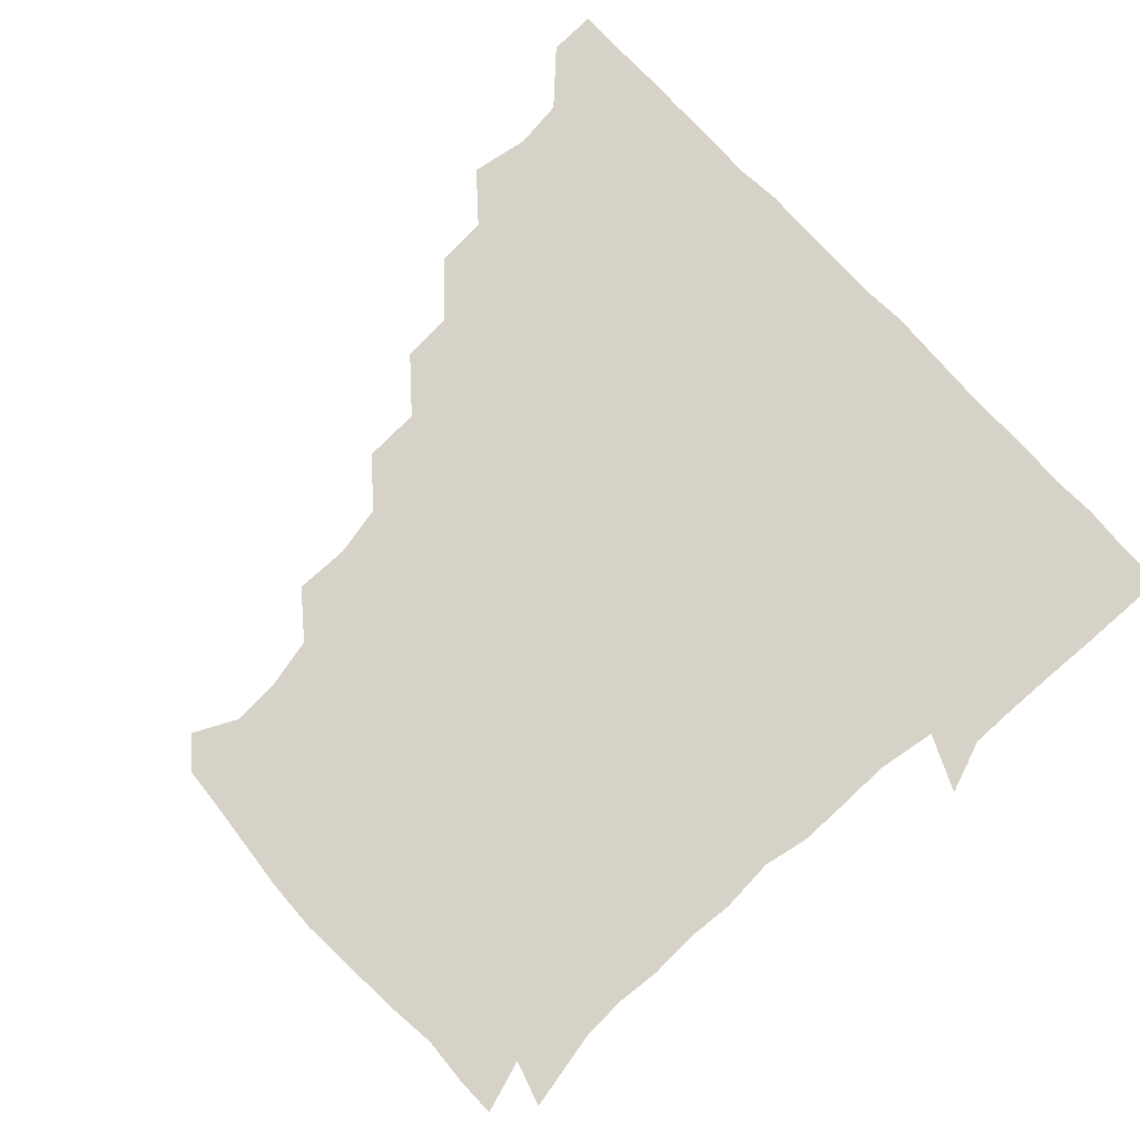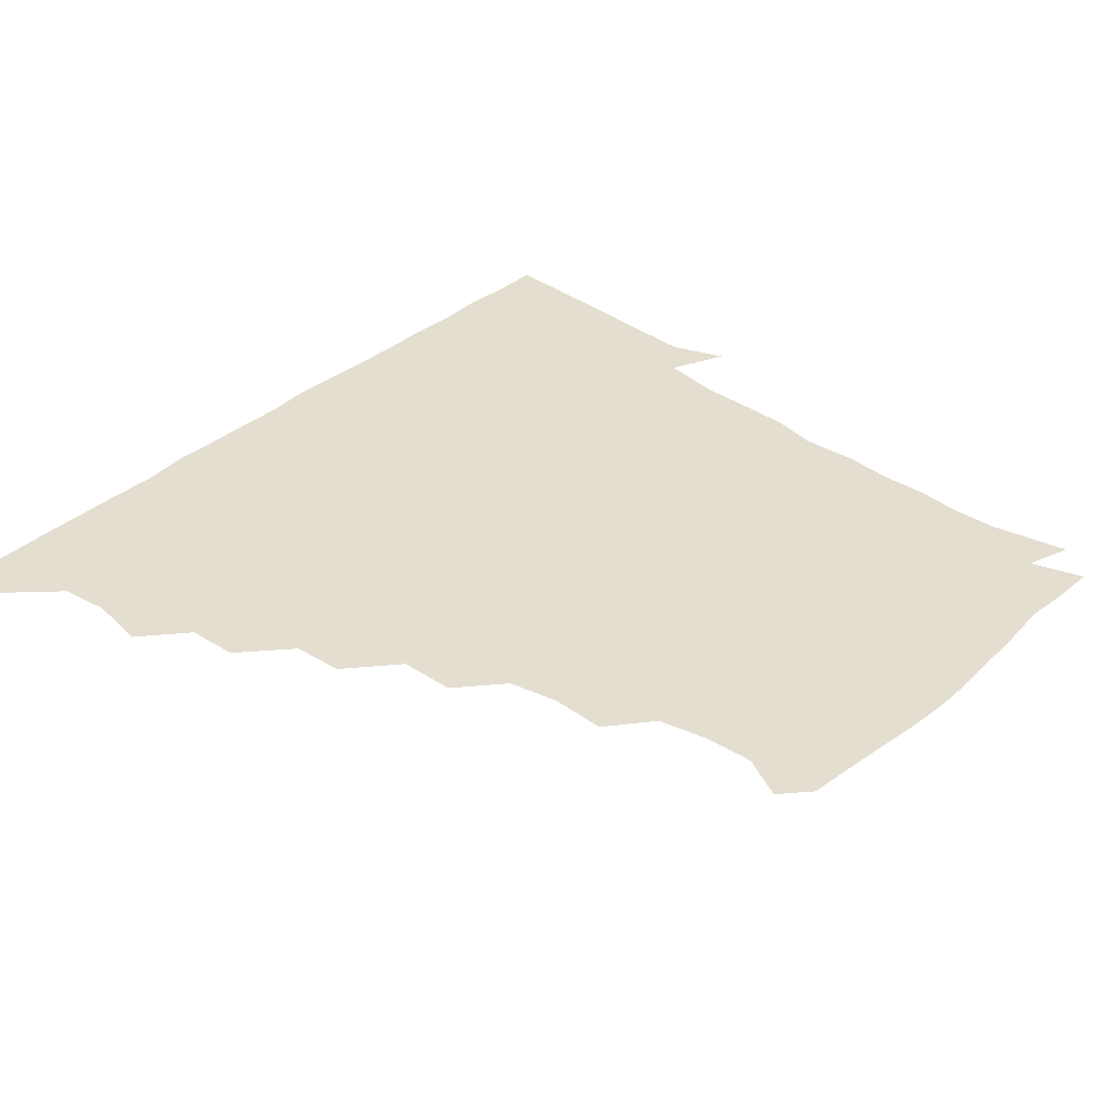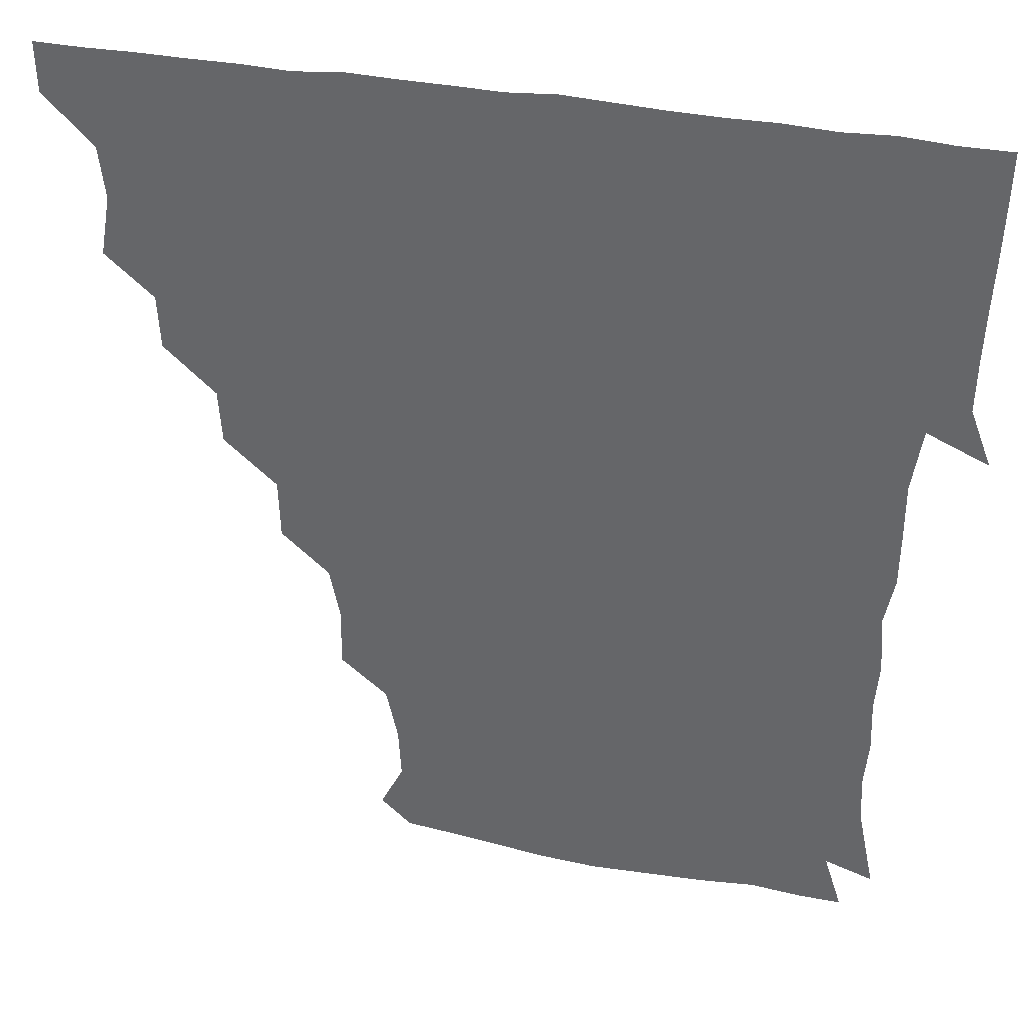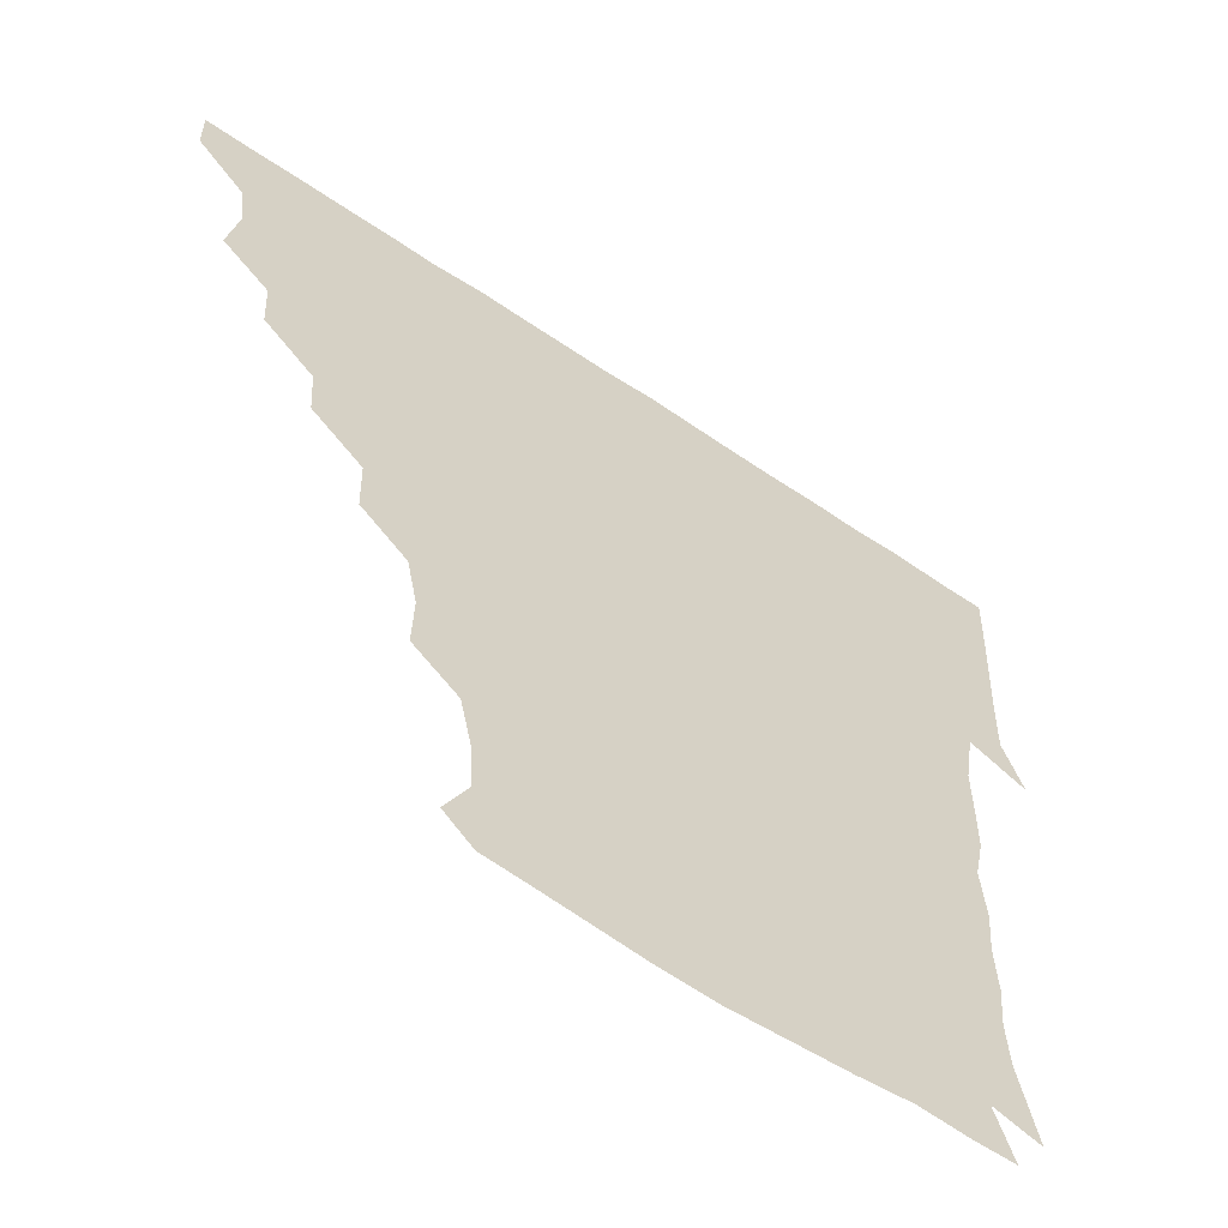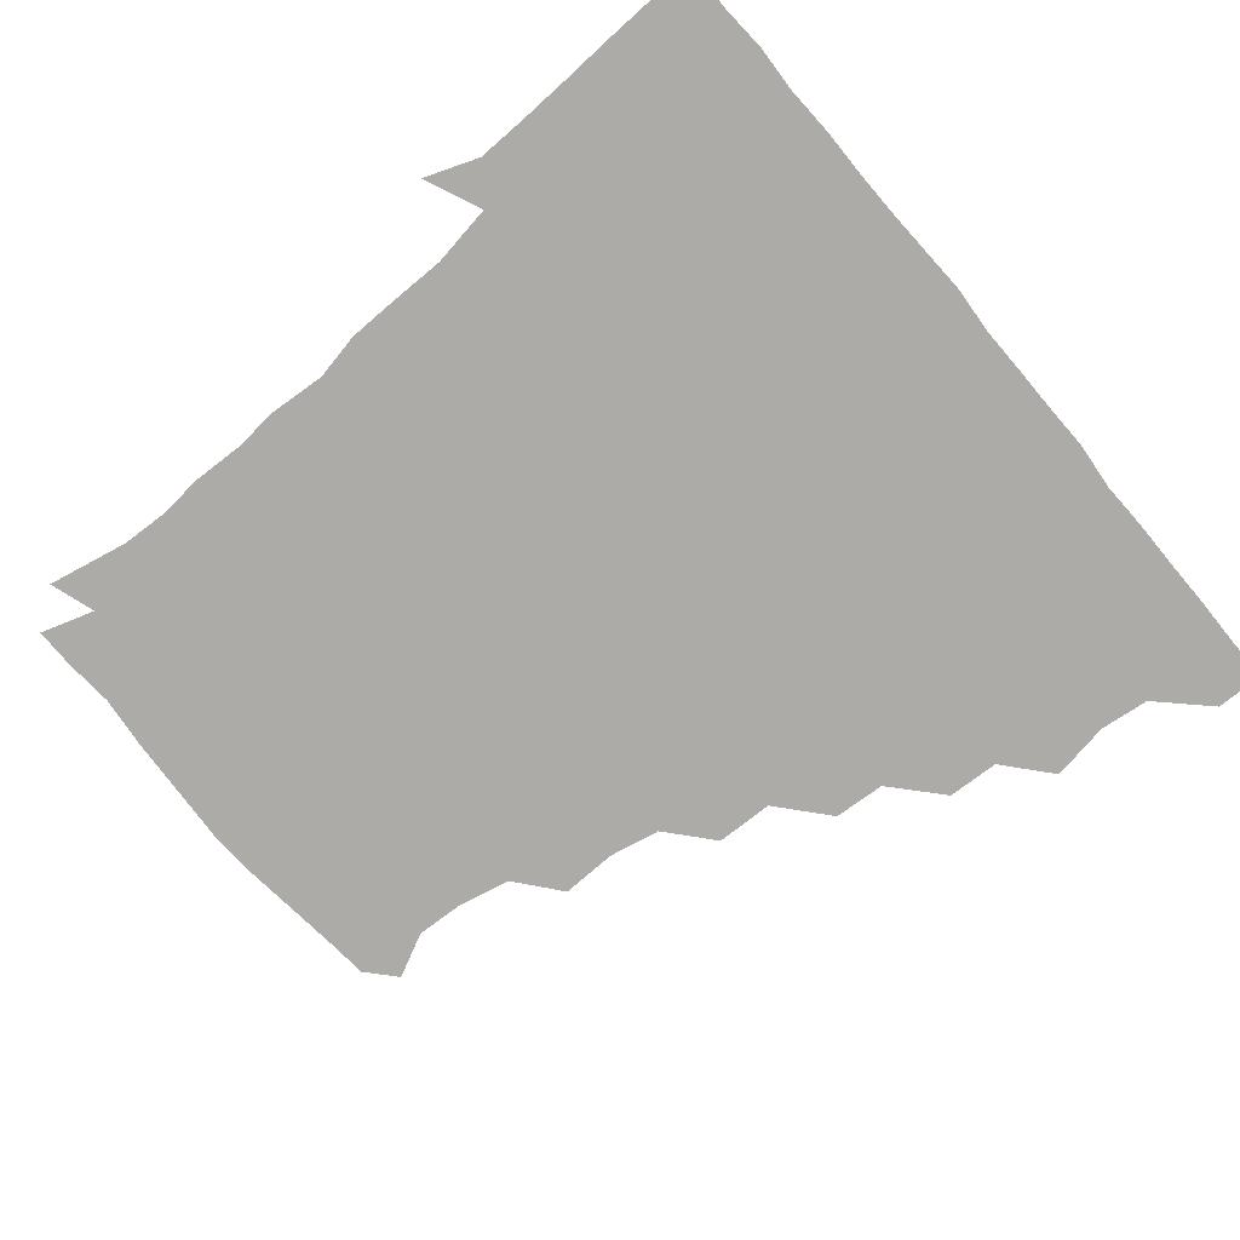
<metadata>
{"format":"obj","ext":"obj","renderer":"f3d","projection":"perspective","resolution":1024,"background":"white","views":[{"elev":77.9,"azim":46.8,"up":"+Z"},{"elev":36.4,"azim":-47.9,"up":"+Z"},{"elev":35.9,"azim":13.9,"up":"+Y"},{"elev":-60.2,"azim":-34.8,"up":"+Y"},{"elev":-76.3,"azim":129.8,"up":"+Z"}]}
</metadata>
<code>
v 436.2 405.8 0
v 435.9 421.1 0
v 450.1 355.7 0
v 453.4 374.3 0
v 451.5 390.2 0
v 451.5 405.7 0
v 451.1 421 0
v 465.9 326.3 0
v 465.1 342.8 0
v 467.8 361.9 0
v 467.5 376.4 0
v 466.6 391 0
v 466.2 406 0
v 466 421.2 0
v 482.9 295.5 0
v 481.8 312 0
v 482.9 331.8 0
v 481.3 346 0
v 482.5 362.3 0
v 482 376.6 0
v 481.5 391.1 0
v 481.2 406 0
v 481 421.1 0
v 499.5 263.2 0
v 499 281.5 0
v 496.8 299.5 0
v 497.2 317.3 0
v 497.5 332.7 0
v 497.5 348 0
v 496.5 361.6 0
v 496.5 376.4 0
v 496.3 391 0
v 496.2 405.6 0
v 496 421.2 0
v 516.9 216.6 0
v 517.4 234.3 0
v 514.1 250.6 0
v 513 269.9 0
v 512.6 285.5 0
v 511.4 300.2 0
v 511.2 315.8 0
v 512 332.9 0
v 511.8 347.2 0
v 511.4 361.5 0
v 511.3 376.2 0
v 511.1 391 0
v 511 406.1 0
v 511.2 420.8 0
v 528.5 159 0
v 535.5 173.1 0
v 534.7 188.7 0
v 531.2 205 0
v 530.4 225.1 0
v 528.5 239 0
v 527.4 255.7 0
v 526.7 270.4 0
v 527.1 287.6 0
v 526.9 302.4 0
v 527 317.7 0
v 526.6 332.2 0
v 526.5 346.7 0
v 526.5 361.5 0
v 525.9 376.2 0
v 526.2 390.9 0
v 526 405.9 0
v 526.4 422.2 0
v 537.7 150.7 0
v 543 163.6 0
v 546.5 180.6 0
v 544.1 193.1 0
v 543.3 211.1 0
v 543.7 227.5 0
v 542.6 243.1 0
v 541.8 256.2 0
v 541.8 271.7 0
v 541.7 288 0
v 541.6 302.4 0
v 541.9 317.8 0
v 541.1 331.2 0
v 541.5 346.8 0
v 541.5 361.5 0
v 541.6 376 0
v 541.4 390.7 0
v 541 406.3 0
v 540.8 421.9 0
v 549.8 149.7 0
v 557.6 166.2 0
v 558.1 184 0
v 558.3 197.1 0
v 557.1 213.5 0
v 558.1 229.7 0
v 556.8 242.8 0
v 556.6 258.1 0
v 557.5 273.1 0
v 556.6 286.9 0
v 556.3 302.2 0
v 556.6 317.9 0
v 556.2 331.3 0
v 556.5 346.7 0
v 556.4 361.3 0
v 556.4 376 0
v 556.5 390.5 0
v 556.3 405.3 0
v 555.6 421.8 0
v 564.9 148.1 0
v 572.5 168 0
v 572.4 182.4 0
v 571.8 197.8 0
v 572.6 211.4 0
v 571 228.9 0
v 571.5 242.3 0
v 571.1 256.9 0
v 571.6 273.1 0
v 571.7 288.2 0
v 571.5 302.8 0
v 571.3 317 0
v 571.3 331.7 0
v 571.6 347 0
v 571 361.1 0
v 571.3 375.9 0
v 571.4 390.5 0
v 571.1 405.7 0
v 570.8 421.6 0
v 582.9 146.2 0
v 586 167.6 0
v 587.5 183.8 0
v 585.9 198.3 0
v 587.1 215 0
v 586.3 228.8 0
v 586.6 242.6 0
v 586.1 257.2 0
v 586 274.2 0
v 586.4 288.7 0
v 586.3 302 0
v 586.3 316.8 0
v 586.3 331.9 0
v 586.5 346.7 0
v 586.8 361.5 0
v 586.5 375.9 0
v 586.4 390.3 0
v 585.9 406.2 0
v 585.3 422.8 0
v 600.2 145.4 0
v 599.7 168.4 0
v 602.2 184.5 0
v 602 198.8 0
v 601.3 214.3 0
v 600.2 228.6 0
v 601.5 243.7 0
v 601.5 258.3 0
v 600.9 273.6 0
v 600.9 287.8 0
v 601.3 301.9 0
v 601.2 317.5 0
v 601.1 330.9 0
v 601.5 347.4 0
v 601.4 361.5 0
v 601.3 376.1 0
v 601.1 390.9 0
v 601 405.8 0
v 599.7 422.2 0
v 619.1 146.5 0
v 616 165.1 0
v 616 183.2 0
v 616 198.7 0
v 615.7 214.8 0
v 616.3 226.2 0
v 615.1 243.3 0
v 615.6 258.4 0
v 615.6 273.3 0
v 615.6 287.6 0
v 616 303.8 0
v 616.1 317 0
v 616.3 332.7 0
v 616.1 347.4 0
v 616.3 361.4 0
v 616.5 376.1 0
v 616.5 390.7 0
v 616.2 405.6 0
v 614.7 421.6 0
v 635.7 147.5 0
v 631.4 165.9 0
v 630 184.2 0
v 630.2 199.4 0
v 629.6 214.8 0
v 630.6 229.4 0
v 630.6 244.2 0
v 630.6 258 0
v 630.4 272.6 0
v 630.8 287.3 0
v 630.7 302.4 0
v 630.6 318.2 0
v 631.2 332.5 0
v 631.1 346.5 0
v 631.2 361.7 0
v 631.4 376.3 0
v 631.5 390.8 0
v 631.3 405.6 0
v 629.9 421.3 0
v 652.5 149.3 0
v 647.1 166.3 0
v 643.5 184.3 0
v 644.2 199.2 0
v 644.1 214.7 0
v 645.1 227.3 0
v 644.1 243.9 0
v 645 258.3 0
v 645.4 271.8 0
v 645.2 287.4 0
v 645.1 303.3 0
v 645.8 316.7 0
v 645.5 333.4 0
v 646 346.7 0
v 646.1 362 0
v 646.2 376.5 0
v 646.8 390.9 0
v 646.5 405.3 0
v 644.7 421.6 0
v 667.8 148.1 0
v 661 167 0
v 658.6 181.8 0
v 657.3 198.2 0
v 657.2 214.3 0
v 658.2 228.8 0
v 658.7 242.4 0
v 658.9 257.5 0
v 659.4 272.1 0
v 659.3 287.8 0
v 659.5 302.8 0
v 660.2 317.9 0
v 660.2 333.1 0
v 660.4 347.9 0
v 660.9 361.7 0
v 660.9 376.1 0
v 661.2 391.2 0
v 661.4 405.3 0
v 660.4 420.9 0
v 680.8 148.1 0
v 675.4 165.1 0
v 672.4 180.6 0
v 671.2 194.8 0
v 670.4 210.8 0
v 671.3 225.5 0
v 671.6 240.3 0
v 672 255.6 0
v 672 271.6 0
v 673.8 285.4 0
v 673.8 300.9 0
v 674 317.4 0
v 674.2 334.4 0
v 675 346.9 0
v 675 362.9 0
v 675.5 377.2 0
v 675.9 391.3 0
v 676 405.7 0
v 675.2 421.7 0
v 689.9 160.5 0
v 687.5 172.3 0
v 684.7 186.4 0
v 684 200.9 0
v 685.3 215.3 0
v 684.7 231.2 0
v 686 246.2 0
v 684.7 264 0
v 687.7 278.7 0
v 687.9 294.4 0
v 687.9 312.2 0
v 691 331.7 0
v 687.3 348 0
v 688.3 361.8 0
v 689.7 376.2 0
v 690.3 391.4 0
v 690.7 405.8 0
v 690.8 420.7 0
v 709.4 323.7 0
v 702.9 340.8 0
v 703.3 356.2 0
v 703.9 373 0
v 704.8 389.9 0
v 705.5 405.7 0
v 706 420.8 0
f 5 6 1
f 1 6 2
f 6 7 2
f 9 10 3
f 3 10 4
f 10 11 4
f 4 11 5
f 11 12 5
f 5 12 6
f 12 13 6
f 6 13 7
f 13 14 7
f 16 17 8
f 8 17 9
f 17 18 9
f 9 18 10
f 18 19 10
f 10 19 11
f 19 20 11
f 11 20 12
f 20 21 12
f 12 21 13
f 21 22 13
f 13 22 14
f 22 23 14
f 25 26 15
f 15 26 16
f 26 27 16
f 16 27 17
f 27 28 17
f 17 28 18
f 28 29 18
f 18 29 19
f 29 30 19
f 19 30 20
f 30 31 20
f 20 31 21
f 31 32 21
f 21 32 22
f 32 33 22
f 22 33 23
f 33 34 23
f 37 38 24
f 24 38 25
f 38 39 25
f 25 39 26
f 39 40 26
f 26 40 27
f 40 41 27
f 27 41 28
f 41 42 28
f 28 42 29
f 42 43 29
f 29 43 30
f 43 44 30
f 30 44 31
f 44 45 31
f 31 45 32
f 45 46 32
f 32 46 33
f 46 47 33
f 33 47 34
f 47 48 34
f 52 53 35
f 35 53 36
f 53 54 36
f 36 54 37
f 54 55 37
f 37 55 38
f 55 56 38
f 38 56 39
f 56 57 39
f 39 57 40
f 57 58 40
f 40 58 41
f 58 59 41
f 41 59 42
f 59 60 42
f 42 60 43
f 60 61 43
f 43 61 44
f 61 62 44
f 44 62 45
f 62 63 45
f 45 63 46
f 63 64 46
f 46 64 47
f 64 65 47
f 47 65 48
f 65 66 48
f 67 68 49
f 49 68 50
f 68 69 50
f 50 69 51
f 69 70 51
f 51 70 52
f 70 71 52
f 52 71 53
f 71 72 53
f 53 72 54
f 72 73 54
f 54 73 55
f 73 74 55
f 55 74 56
f 74 75 56
f 56 75 57
f 75 76 57
f 57 76 58
f 76 77 58
f 58 77 59
f 77 78 59
f 59 78 60
f 78 79 60
f 60 79 61
f 79 80 61
f 61 80 62
f 80 81 62
f 62 81 63
f 81 82 63
f 63 82 64
f 82 83 64
f 64 83 65
f 83 84 65
f 65 84 66
f 84 85 66
f 67 86 68
f 86 87 68
f 68 87 69
f 87 88 69
f 69 88 70
f 88 89 70
f 70 89 71
f 89 90 71
f 71 90 72
f 90 91 72
f 72 91 73
f 91 92 73
f 73 92 74
f 92 93 74
f 74 93 75
f 93 94 75
f 75 94 76
f 94 95 76
f 76 95 77
f 95 96 77
f 77 96 78
f 96 97 78
f 78 97 79
f 97 98 79
f 79 98 80
f 98 99 80
f 80 99 81
f 99 100 81
f 81 100 82
f 100 101 82
f 82 101 83
f 101 102 83
f 83 102 84
f 102 103 84
f 84 103 85
f 103 104 85
f 86 105 87
f 105 106 87
f 87 106 88
f 106 107 88
f 88 107 89
f 107 108 89
f 89 108 90
f 108 109 90
f 90 109 91
f 109 110 91
f 91 110 92
f 110 111 92
f 92 111 93
f 111 112 93
f 93 112 94
f 112 113 94
f 94 113 95
f 113 114 95
f 95 114 96
f 114 115 96
f 96 115 97
f 115 116 97
f 97 116 98
f 116 117 98
f 98 117 99
f 117 118 99
f 99 118 100
f 118 119 100
f 100 119 101
f 119 120 101
f 101 120 102
f 120 121 102
f 102 121 103
f 121 122 103
f 103 122 104
f 122 123 104
f 105 124 106
f 124 125 106
f 106 125 107
f 125 126 107
f 107 126 108
f 126 127 108
f 108 127 109
f 127 128 109
f 109 128 110
f 128 129 110
f 110 129 111
f 129 130 111
f 111 130 112
f 130 131 112
f 112 131 113
f 131 132 113
f 113 132 114
f 132 133 114
f 114 133 115
f 133 134 115
f 115 134 116
f 134 135 116
f 116 135 117
f 135 136 117
f 117 136 118
f 136 137 118
f 118 137 119
f 137 138 119
f 119 138 120
f 138 139 120
f 120 139 121
f 139 140 121
f 121 140 122
f 140 141 122
f 122 141 123
f 141 142 123
f 124 143 125
f 143 144 125
f 125 144 126
f 144 145 126
f 126 145 127
f 145 146 127
f 127 146 128
f 146 147 128
f 128 147 129
f 147 148 129
f 129 148 130
f 148 149 130
f 130 149 131
f 149 150 131
f 131 150 132
f 150 151 132
f 132 151 133
f 151 152 133
f 133 152 134
f 152 153 134
f 134 153 135
f 153 154 135
f 135 154 136
f 154 155 136
f 136 155 137
f 155 156 137
f 137 156 138
f 156 157 138
f 138 157 139
f 157 158 139
f 139 158 140
f 158 159 140
f 140 159 141
f 159 160 141
f 141 160 142
f 160 161 142
f 143 162 144
f 162 163 144
f 144 163 145
f 163 164 145
f 145 164 146
f 164 165 146
f 146 165 147
f 165 166 147
f 147 166 148
f 166 167 148
f 148 167 149
f 167 168 149
f 149 168 150
f 168 169 150
f 150 169 151
f 169 170 151
f 151 170 152
f 170 171 152
f 152 171 153
f 171 172 153
f 153 172 154
f 172 173 154
f 154 173 155
f 173 174 155
f 155 174 156
f 174 175 156
f 156 175 157
f 175 176 157
f 157 176 158
f 176 177 158
f 158 177 159
f 177 178 159
f 159 178 160
f 178 179 160
f 160 179 161
f 179 180 161
f 162 181 163
f 181 182 163
f 163 182 164
f 182 183 164
f 164 183 165
f 183 184 165
f 165 184 166
f 184 185 166
f 166 185 167
f 185 186 167
f 167 186 168
f 186 187 168
f 168 187 169
f 187 188 169
f 169 188 170
f 188 189 170
f 170 189 171
f 189 190 171
f 171 190 172
f 190 191 172
f 172 191 173
f 191 192 173
f 173 192 174
f 192 193 174
f 174 193 175
f 193 194 175
f 175 194 176
f 194 195 176
f 176 195 177
f 195 196 177
f 177 196 178
f 196 197 178
f 178 197 179
f 197 198 179
f 179 198 180
f 198 199 180
f 181 200 182
f 200 201 182
f 182 201 183
f 201 202 183
f 183 202 184
f 202 203 184
f 184 203 185
f 203 204 185
f 185 204 186
f 204 205 186
f 186 205 187
f 205 206 187
f 187 206 188
f 206 207 188
f 188 207 189
f 207 208 189
f 189 208 190
f 208 209 190
f 190 209 191
f 209 210 191
f 191 210 192
f 210 211 192
f 192 211 193
f 211 212 193
f 193 212 194
f 212 213 194
f 194 213 195
f 213 214 195
f 195 214 196
f 214 215 196
f 196 215 197
f 215 216 197
f 197 216 198
f 216 217 198
f 198 217 199
f 217 218 199
f 200 219 201
f 219 220 201
f 201 220 202
f 220 221 202
f 202 221 203
f 221 222 203
f 203 222 204
f 222 223 204
f 204 223 205
f 223 224 205
f 205 224 206
f 224 225 206
f 206 225 207
f 225 226 207
f 207 226 208
f 226 227 208
f 208 227 209
f 227 228 209
f 209 228 210
f 228 229 210
f 210 229 211
f 229 230 211
f 211 230 212
f 230 231 212
f 212 231 213
f 231 232 213
f 213 232 214
f 232 233 214
f 214 233 215
f 233 234 215
f 215 234 216
f 234 235 216
f 216 235 217
f 235 236 217
f 217 236 218
f 236 237 218
f 219 238 220
f 238 239 220
f 220 239 221
f 239 240 221
f 221 240 222
f 240 241 222
f 222 241 223
f 241 242 223
f 223 242 224
f 242 243 224
f 224 243 225
f 243 244 225
f 225 244 226
f 244 245 226
f 226 245 227
f 245 246 227
f 227 246 228
f 246 247 228
f 228 247 229
f 247 248 229
f 229 248 230
f 248 249 230
f 230 249 231
f 249 250 231
f 231 250 232
f 250 251 232
f 232 251 233
f 251 252 233
f 233 252 234
f 252 253 234
f 234 253 235
f 253 254 235
f 235 254 236
f 254 255 236
f 236 255 237
f 255 256 237
f 239 257 240
f 257 258 240
f 240 258 241
f 258 259 241
f 241 259 242
f 259 260 242
f 242 260 243
f 260 261 243
f 243 261 244
f 261 262 244
f 244 262 245
f 262 263 245
f 245 263 246
f 263 264 246
f 246 264 247
f 264 265 247
f 247 265 248
f 265 266 248
f 248 266 249
f 266 267 249
f 249 267 250
f 267 268 250
f 250 268 251
f 268 269 251
f 251 269 252
f 269 270 252
f 252 270 253
f 270 271 253
f 253 271 254
f 271 272 254
f 254 272 255
f 272 273 255
f 255 273 256
f 273 274 256
f 268 275 269
f 275 276 269
f 269 276 270
f 276 277 270
f 270 277 271
f 277 278 271
f 271 278 272
f 278 279 272
f 272 279 273
f 279 280 273
f 273 280 274
f 280 281 274

</code>
